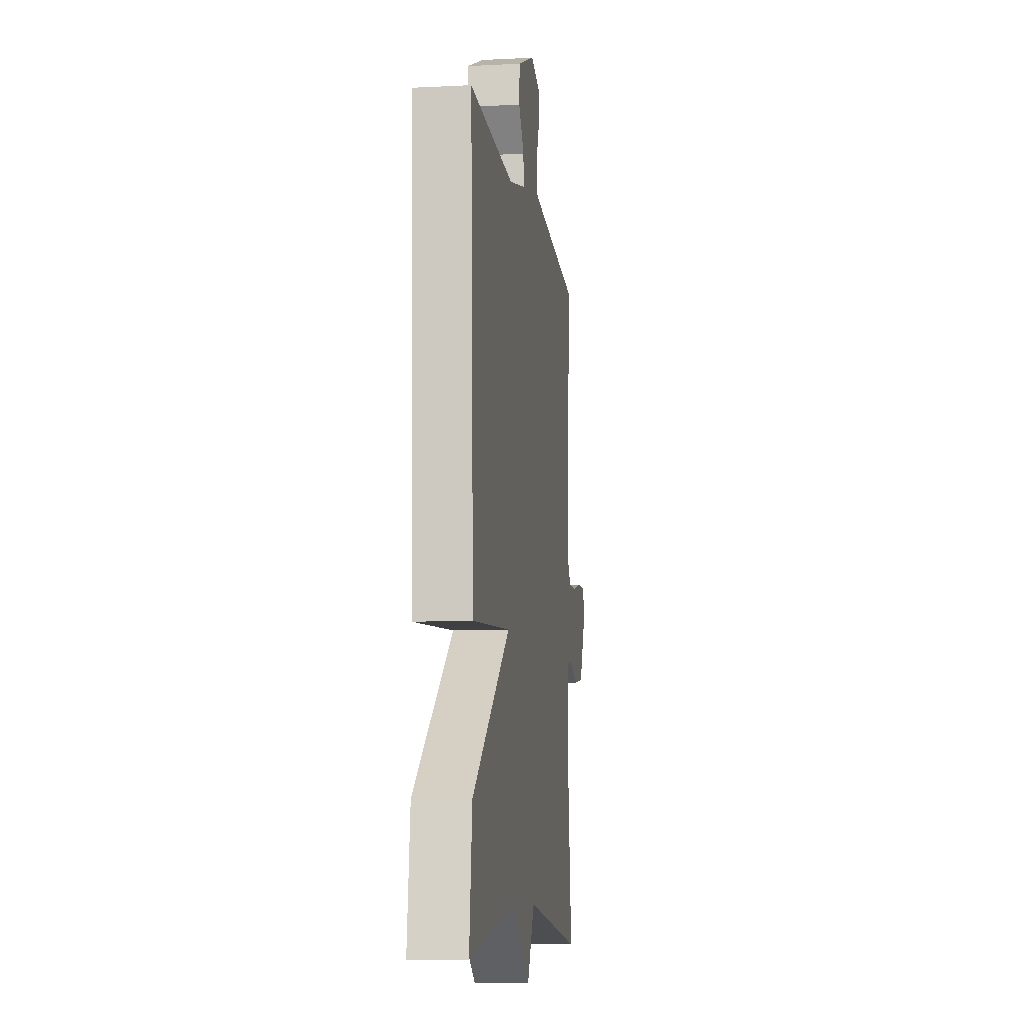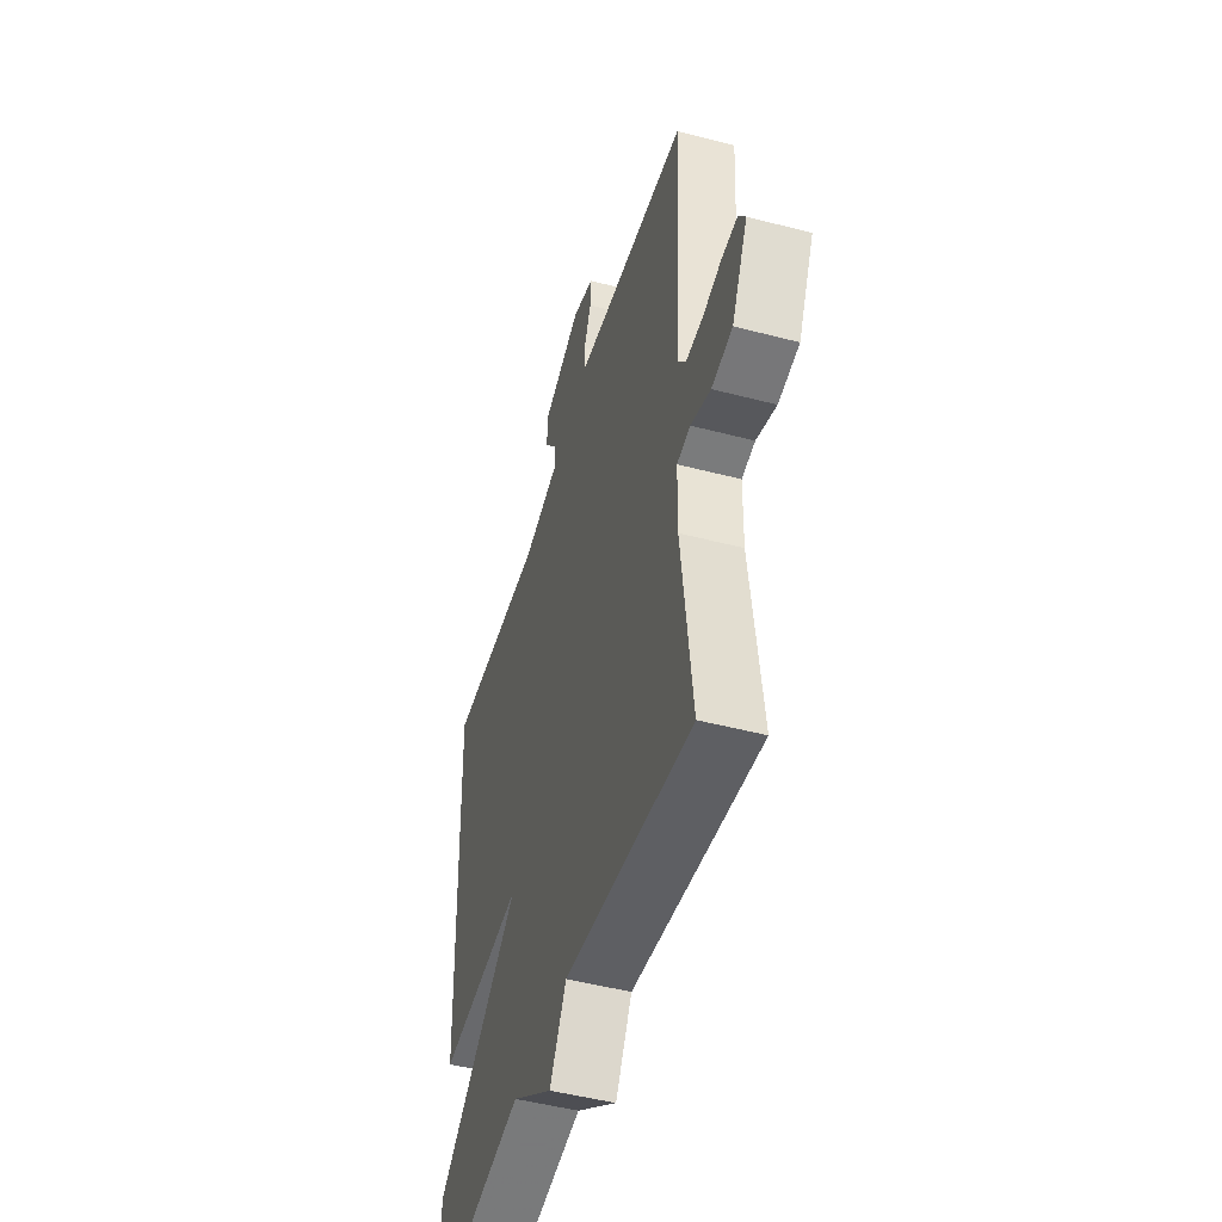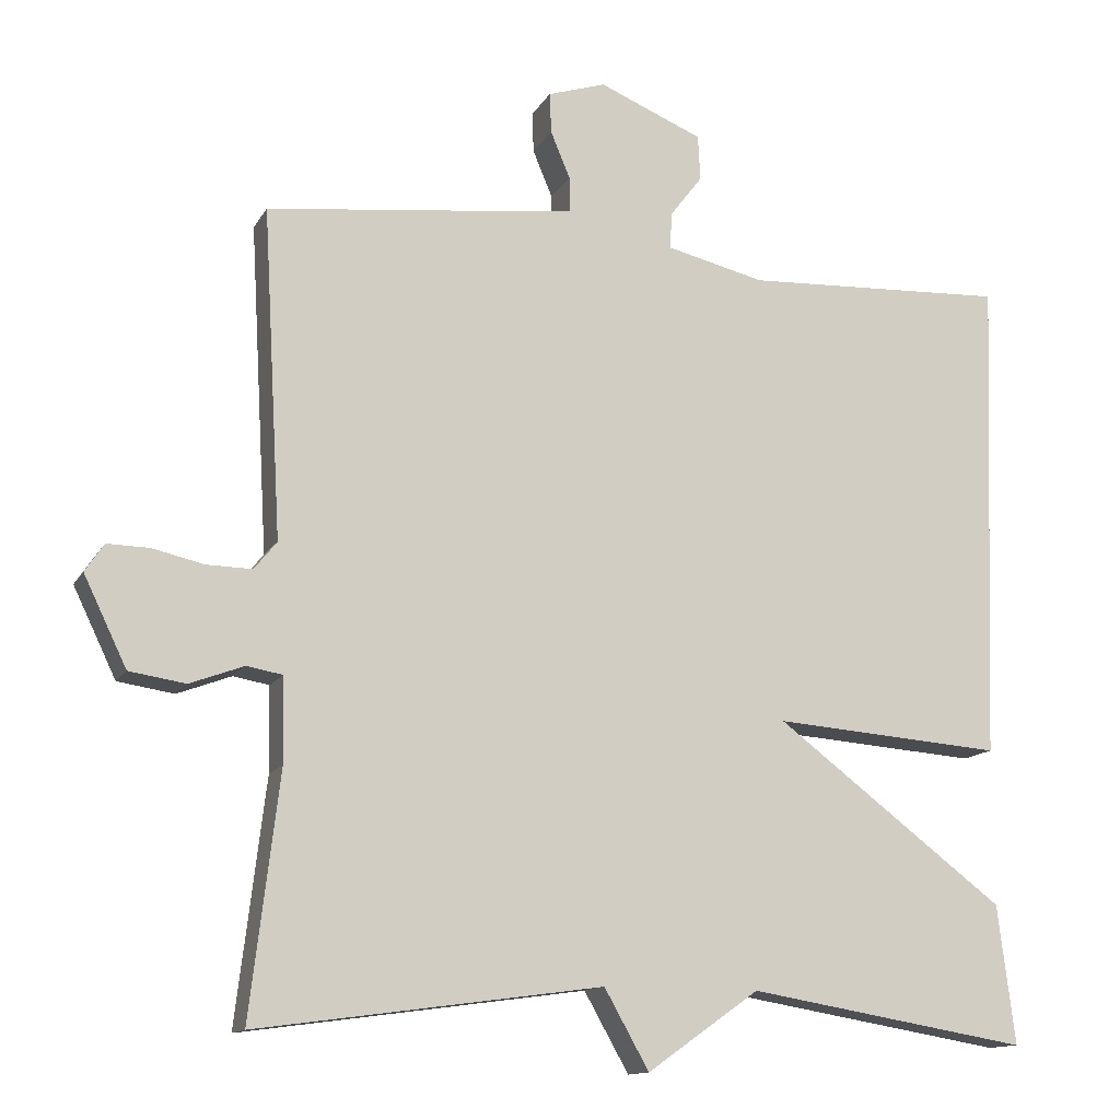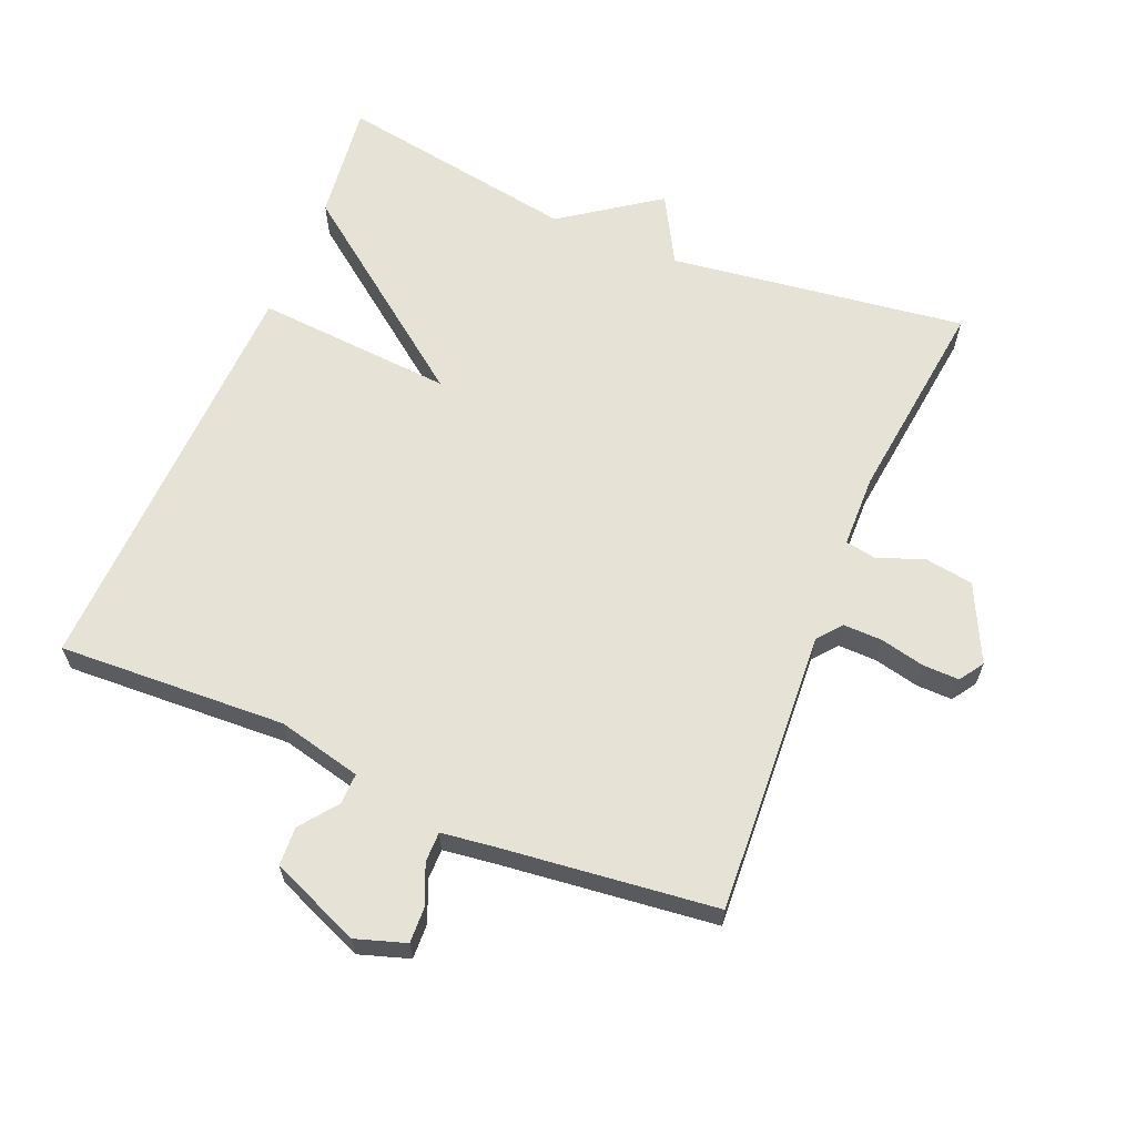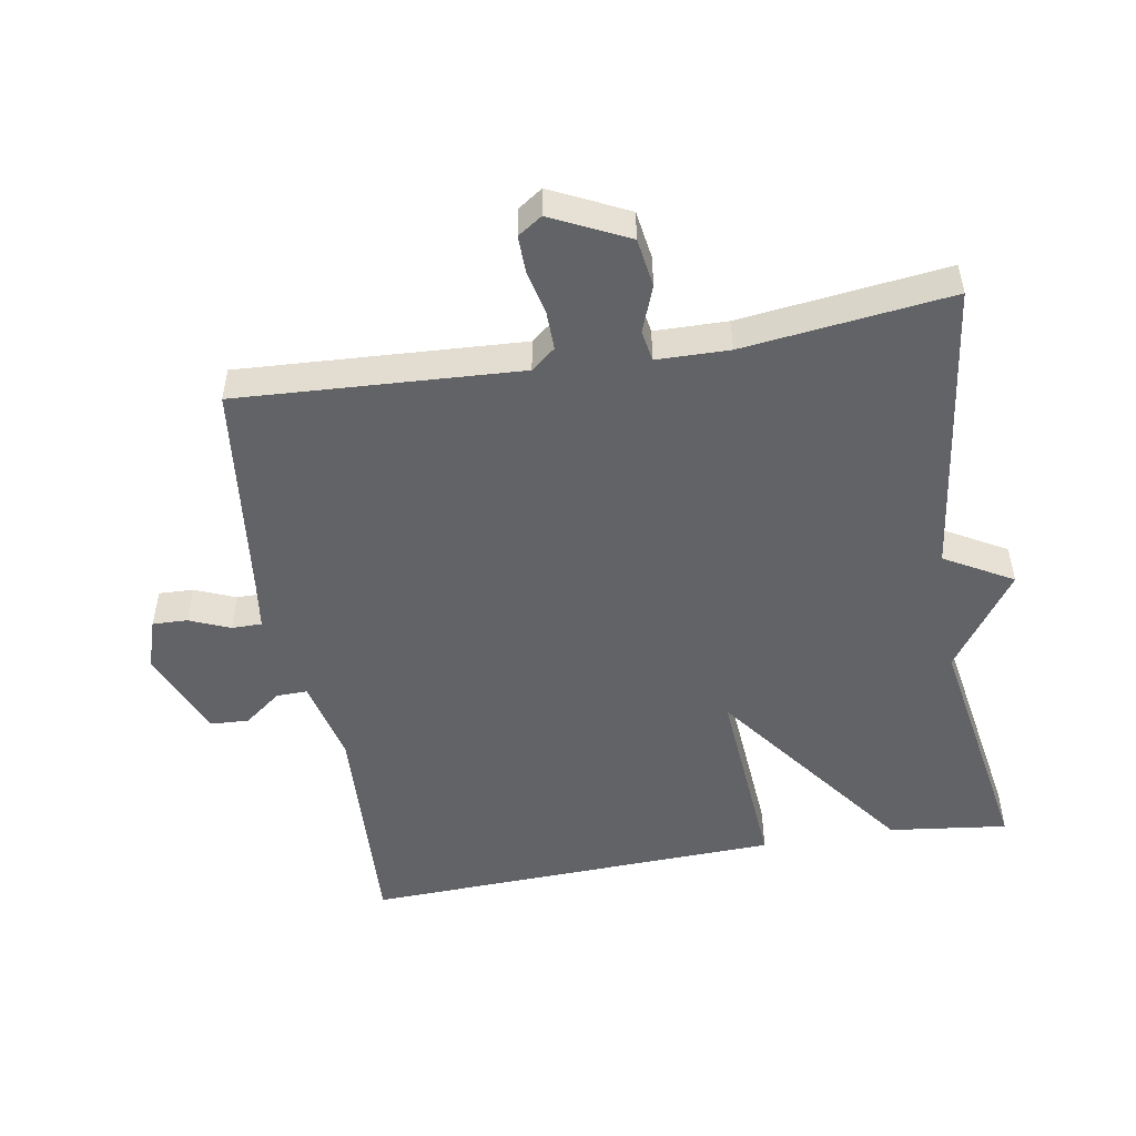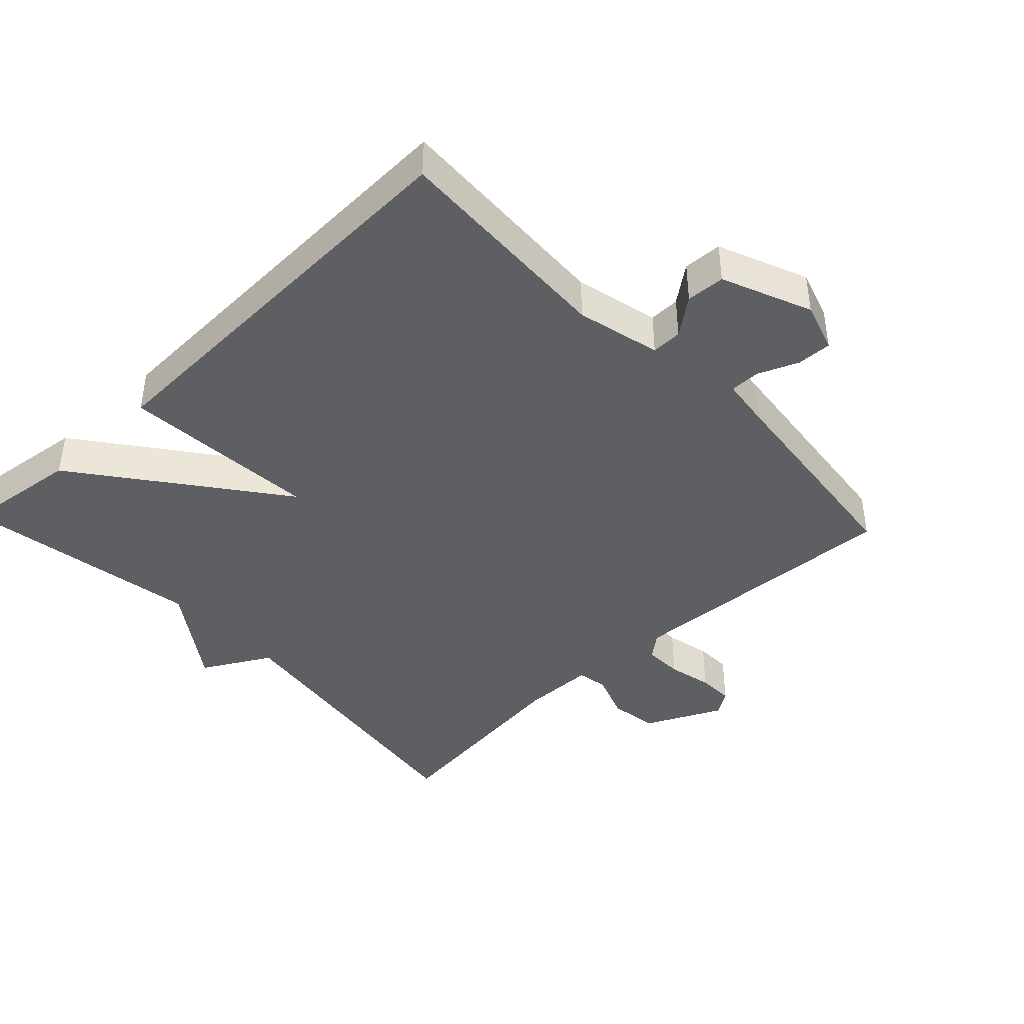
<metadata>
{"format":"obj","ext":"obj","renderer":"f3d","projection":"perspective","resolution":1024,"background":"white","views":[{"elev":-9.0,"azim":-82.2,"up":"+Z"},{"elev":-48.6,"azim":73.7,"up":"+Z"},{"elev":-13.2,"azim":160.4,"up":"+Z"},{"elev":63.5,"azim":22.6,"up":"+Y"},{"elev":-50.9,"azim":99.7,"up":"+Y"},{"elev":-42.0,"azim":-46.5,"up":"+Y"}]}
</metadata>
<code>
v 0.5 0.07 -0.5
v 0.059 0.07 -0.44
v 0.002 0.07 -0.541
v -0.141 0.07 -0.44
v -0.5 0.07 -0.5
v -0.478 0.07 -0.323
v -0.184 0.07 -0.101
v -0.478 0.07 -0.123
v -0.5 0.07 0.5
v -0.162 0.07 0.484
v -0.037 0.07 0.514
v -0.038 0.07 0.56
v -0.08 0.07 0.615
v -0.077 0.07 0.673
v 0.056 0.07 0.728
v 0.13 0.07 0.704
v 0.128 0.07 0.652
v 0.103 0.07 0.592
v 0.103 0.07 0.547
v 0.179 0.07 0.537
v 0.5 0.07 0.5
v 0.476 0.07 0.079
v 0.505 0.07 0.043
v 0.563 0.07 0.044
v 0.629 0.07 0.059
v 0.683 0.07 0.06
v 0.707 0.07 0.024
v 0.652 0.07 -0.09
v 0.58 0.07 -0.101
v 0.511 0.07 -0.075
v 0.465 0.07 -0.083
v 0.463 0.07 -0.191
v 0.5 0 -0.5
v 0.059 0 -0.44
v 0.002 0 -0.541
v -0.141 0 -0.44
v -0.5 0 -0.5
v -0.478 0 -0.323
v -0.184 0 -0.101
v -0.478 0 -0.123
v -0.5 0 0.5
v -0.162 0 0.484
v -0.037 0 0.514
v -0.038 0 0.56
v -0.08 0 0.615
v -0.077 0 0.673
v 0.056 0 0.728
v 0.13 0 0.704
v 0.128 0 0.652
v 0.103 0 0.592
v 0.103 0 0.547
v 0.179 0 0.537
v 0.5 0 0.5
v 0.476 0 0.079
v 0.505 0 0.043
v 0.563 0 0.044
v 0.629 0 0.059
v 0.683 0 0.06
v 0.707 0 0.024
v 0.652 0 -0.09
v 0.58 0 -0.101
v 0.511 0 -0.075
v 0.465 0 -0.083
v 0.463 0 -0.191
f 28 29 30
f 27 28 30
f 26 27 30
f 25 26 30
f 24 25 30
f 23 24 30 31
f 22 23 31
f 20 21 22 31
f 19 20 31 32
f 16 17 18
f 15 16 18
f 14 15 18
f 13 14 18
f 12 13 18
f 11 12 18 19
f 32 1 2
f 19 32 2
f 11 19 2
f 10 11 2
f 7 8 9 10
f 4 5 6 7
f 4 7 10
f 3 4 10
f 2 3 10
f 62 61 60
f 62 60 59
f 62 59 58
f 62 58 57
f 62 57 56
f 63 62 56 55
f 63 55 54
f 63 54 53 52
f 64 63 52 51
f 50 49 48
f 50 48 47
f 50 47 46
f 50 46 45
f 50 45 44
f 51 50 44 43
f 34 33 64
f 34 64 51
f 34 51 43
f 34 43 42
f 42 41 40 39
f 39 38 37 36
f 42 39 36
f 42 36 35
f 42 35 34
f 1 33 34 2
f 2 34 35 3
f 3 35 36 4
f 4 36 37 5
f 5 37 38 6
f 6 38 39 7
f 7 39 40 8
f 8 40 41 9
f 9 41 42 10
f 10 42 43 11
f 11 43 44 12
f 12 44 45 13
f 13 45 46 14
f 14 46 47 15
f 15 47 48 16
f 16 48 49 17
f 17 49 50 18
f 18 50 51 19
f 19 51 52 20
f 20 52 53 21
f 21 53 54 22
f 22 54 55 23
f 23 55 56 24
f 24 56 57 25
f 25 57 58 26
f 26 58 59 27
f 27 59 60 28
f 28 60 61 29
f 29 61 62 30
f 30 62 63 31
f 31 63 64 32
f 32 64 33 1

</code>
